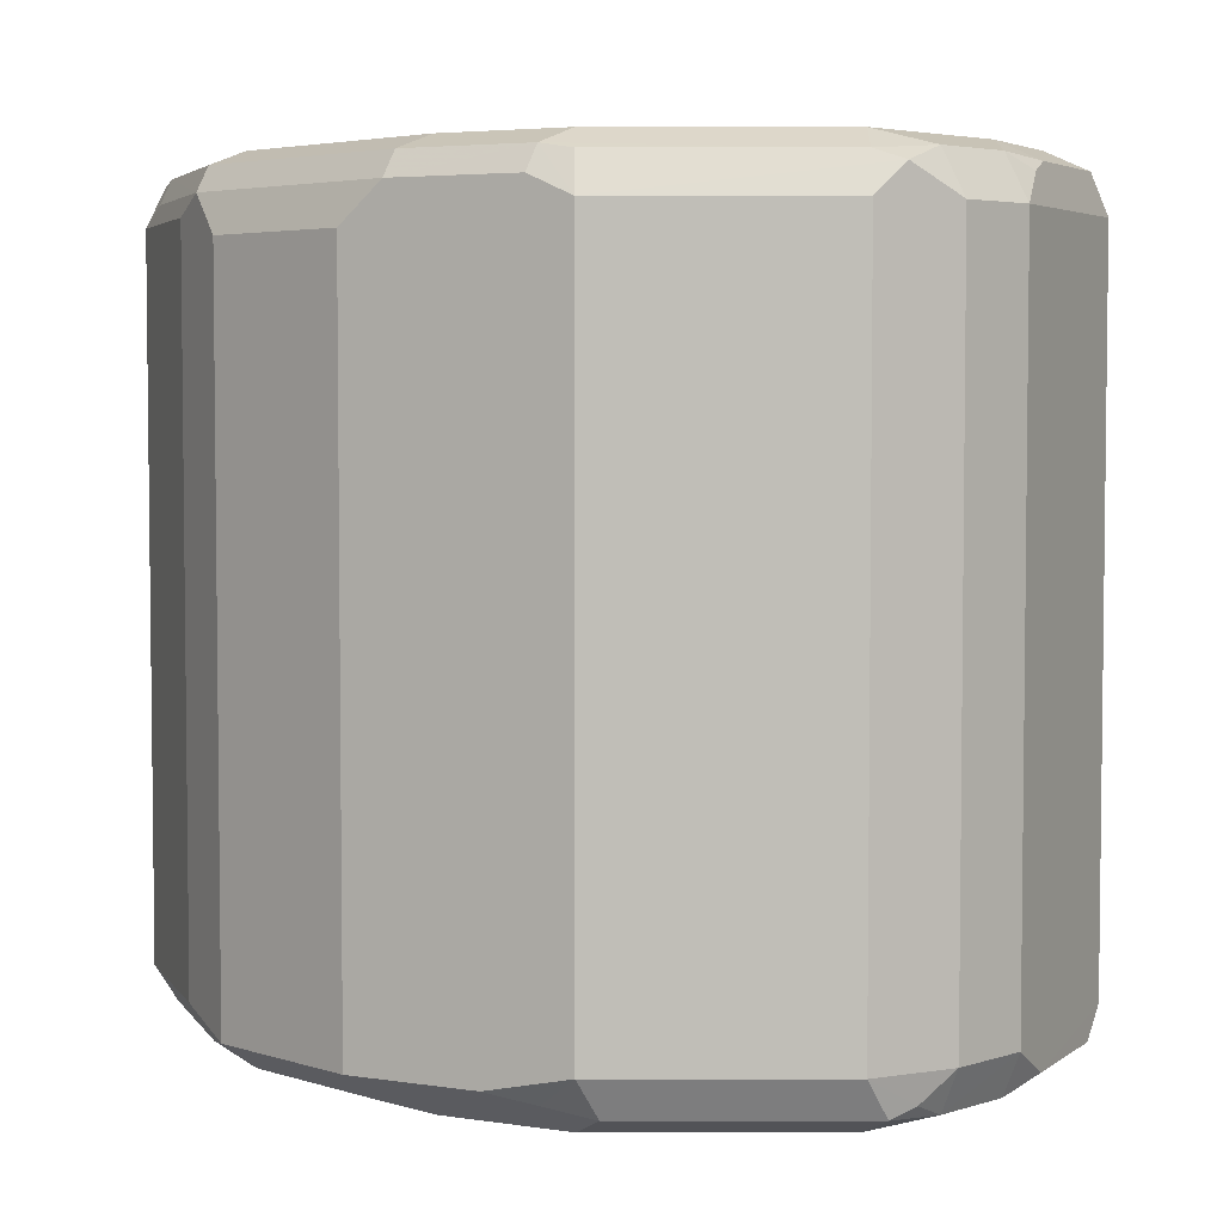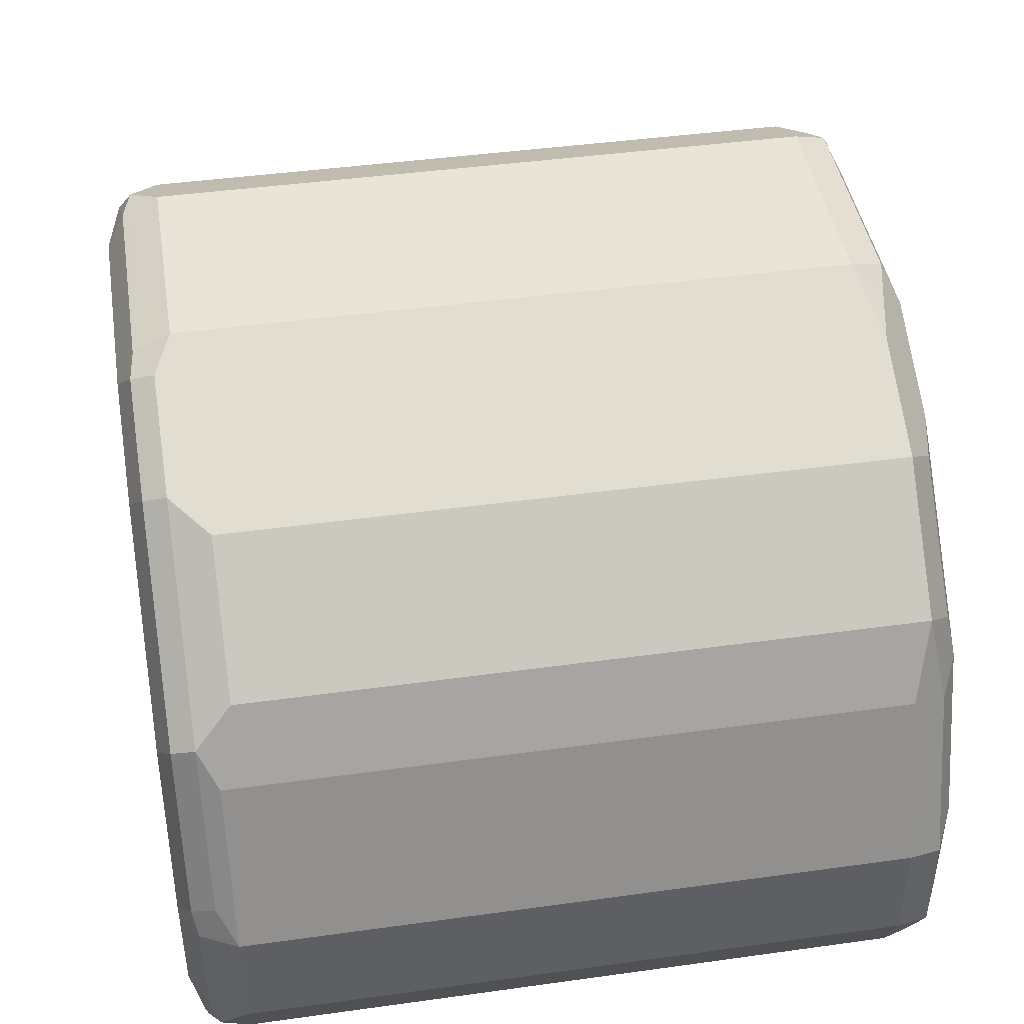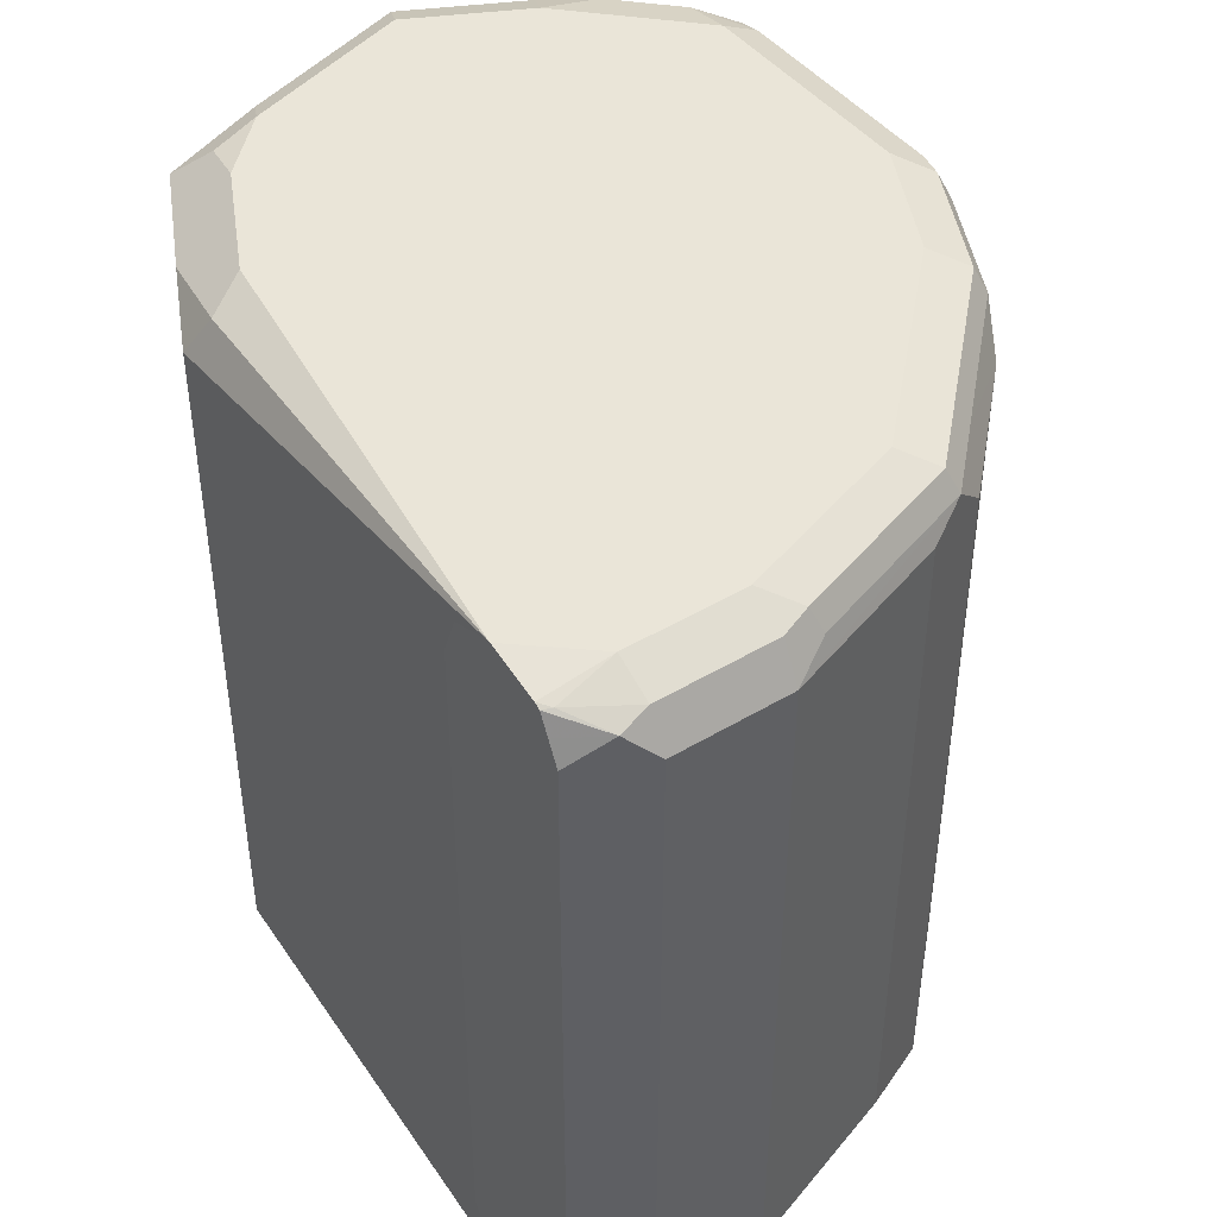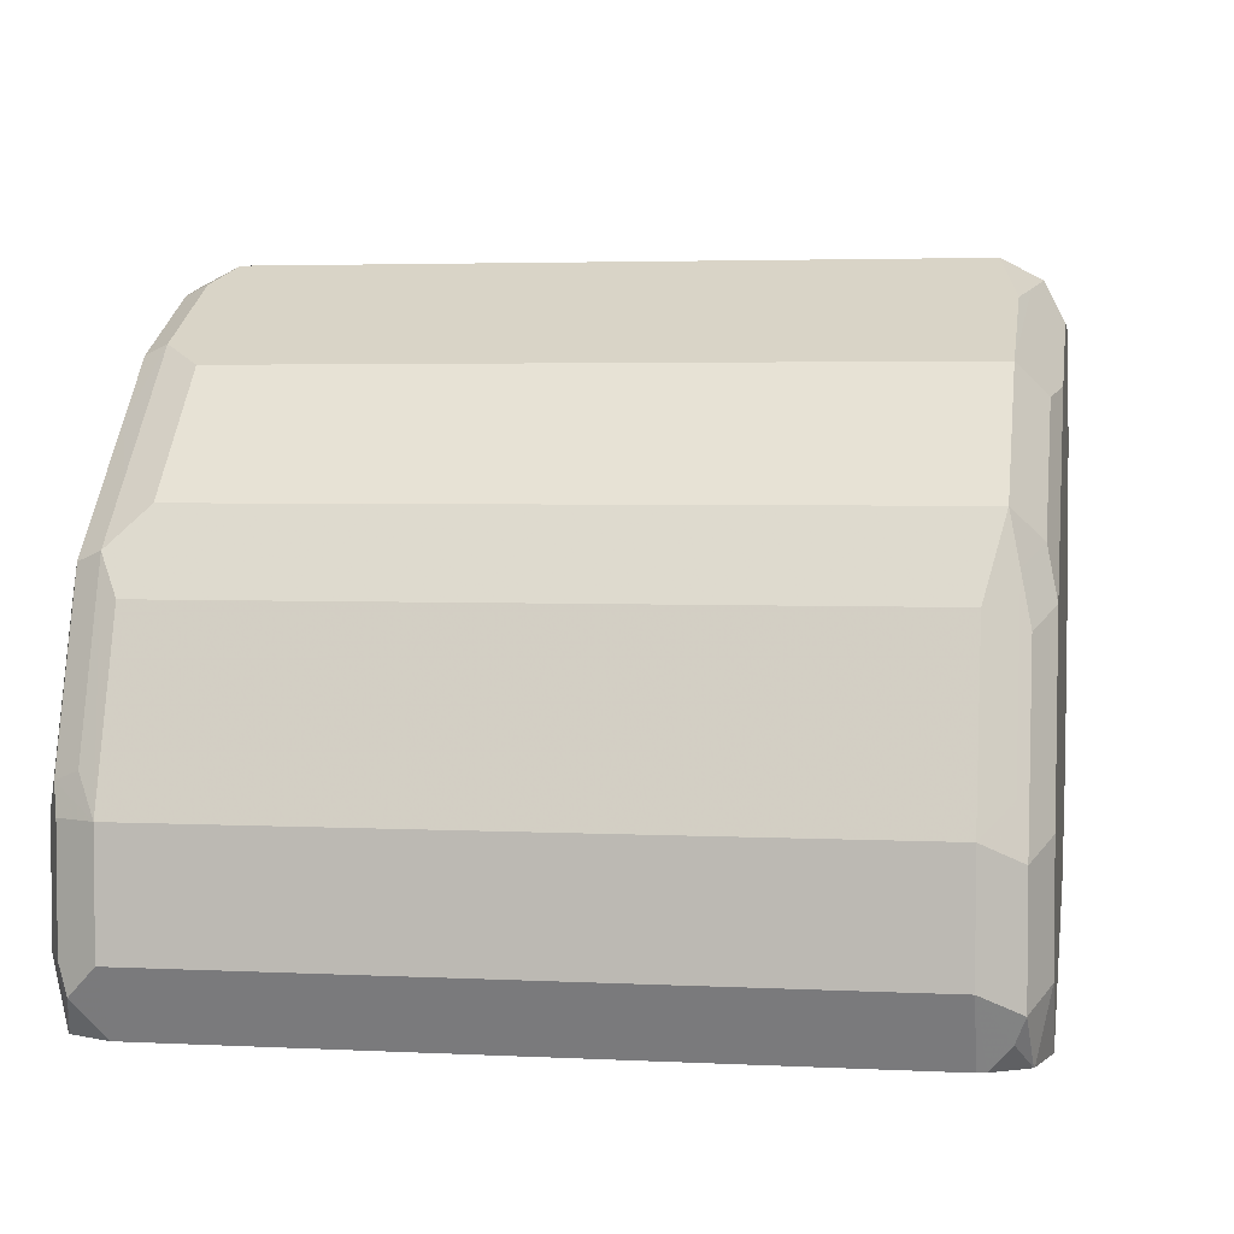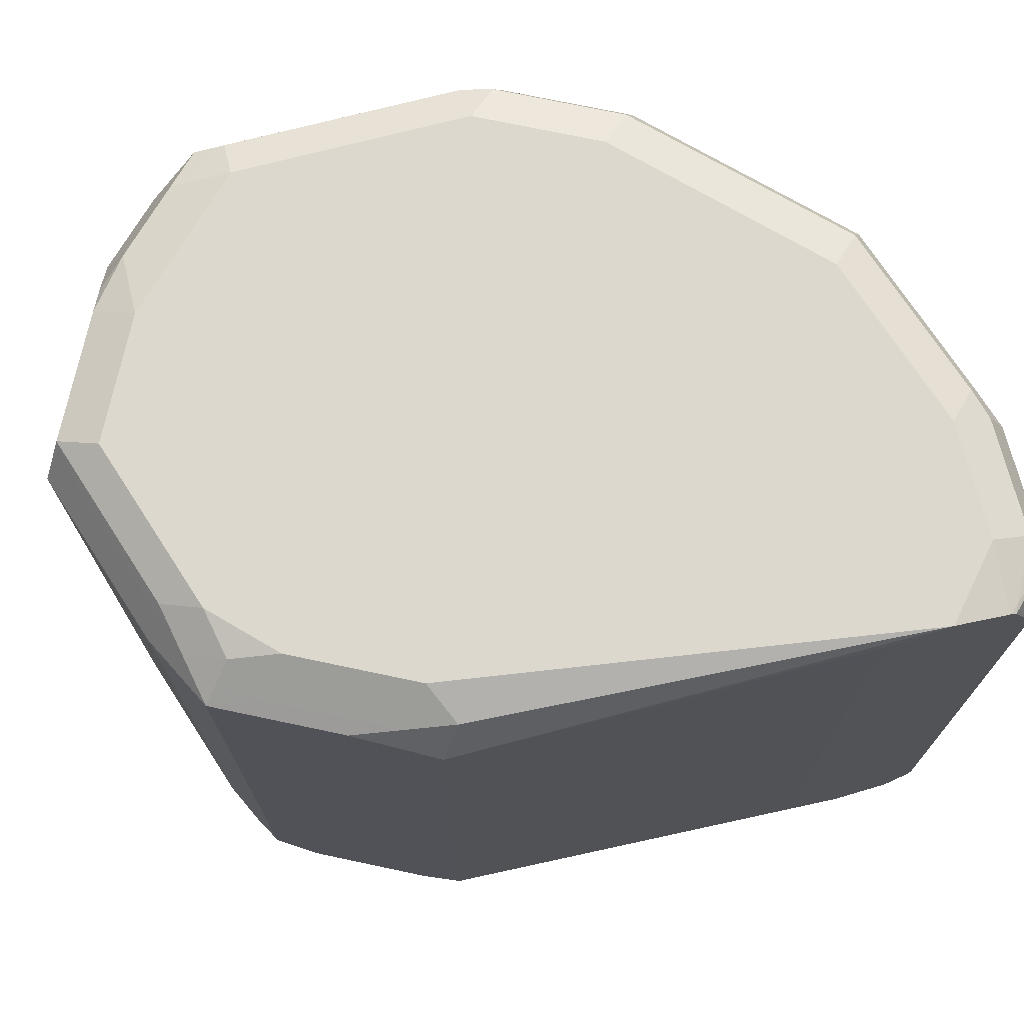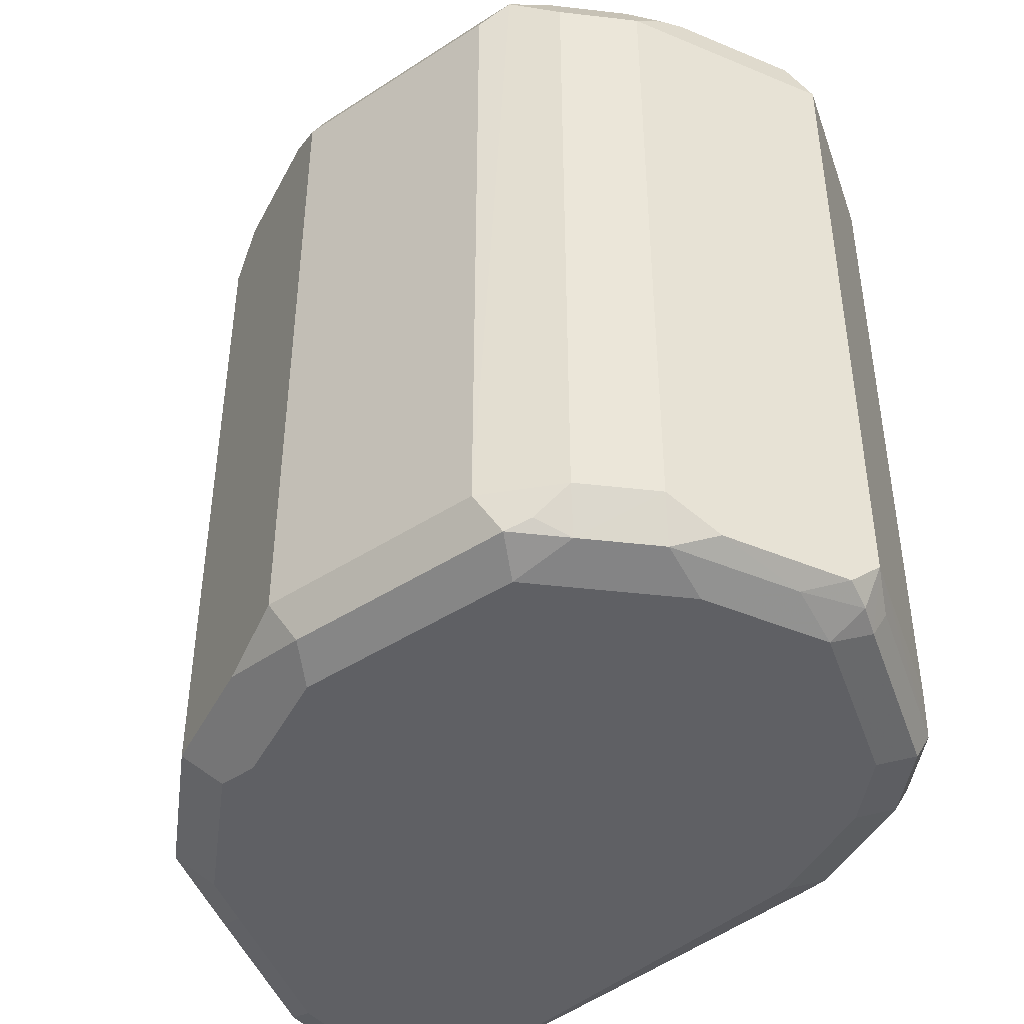
<metadata>
{"format":"obj","ext":"obj","renderer":"f3d","projection":"perspective","resolution":1024,"background":"white","views":[{"elev":4.3,"azim":-180.0,"up":"+Z"},{"elev":43.4,"azim":80.7,"up":"+Y"},{"elev":44.5,"azim":55.0,"up":"+Z"},{"elev":3.5,"azim":99.6,"up":"+Y"},{"elev":72.6,"azim":-14.6,"up":"+Z"},{"elev":-44.0,"azim":-142.7,"up":"+Z"}]}
</metadata>
<code>
v -0.3611 -0.5015 -0.1404
v -0.3478 -0.5082 -0.1337
v -0.3611 -0.5416 -0.1404
v -0.3812 -0.4414 -0.1404
v -0.3478 -0.5484 -0.1337
v -0.3678 -0.4481 -0.1337
v -0.3511 -0.4915 -0.1304
v -0.3411 -0.5015 -0.1204
v -0.3619 -0.5649 -0.1356
v -0.3812 -0.5649 -0.1404
v -0.3845 -0.4246 -0.1371
v -0.3712 -0.4313 -0.1304
v -0.4213 -0.4012 -0.1404
v -0.3511 -0.5567 -0.1304
v -0.3613 -0.5649 -0.1353
v -0.3411 -0.5416 -0.1204
v -0.3411 -0.5015 0.1204
v -0.3611 -0.4414 -0.1204
v -0.3847 -0.5649 -0.1396
v -0.5416 -0.5617 -0.1204
v -0.5416 -0.555 -0.1337
v -0.5517 -0.5517 -0.1354
v -0.5416 -0.5416 -0.1404
v -0.3745 -0.4146 -0.127
v -0.4246 -0.3845 -0.1371
v -0.4146 -0.3745 -0.127
v -0.4414 -0.3812 -0.1404
v -0.3534 -0.5649 -0.1234
v -0.3411 -0.5416 0.1204
v -0.3527 -0.5649 -0.1204
v -0.3611 -0.4414 0.1204
v -0.3678 -0.428 0.127
v -0.3478 -0.4882 0.127
v -0.3511 -0.4915 0.1354
v -0.3478 -0.5015 0.1337
v -0.3461 -0.5517 0.1304
v -0.396 -0.5649 -0.134
v -0.5416 -0.5617 0.1204
v -0.555 -0.555 -0.127
v -0.4028 -0.5649 -0.1204
v -0.5918 -0.5316 -0.1354
v -0.5818 -0.5216 -0.1404
v -0.3745 -0.4146 0.1137
v -0.4815 -0.3611 -0.1404
v -0.4715 -0.3511 -0.1304
v -0.4313 -0.3712 -0.1304
v -0.4548 -0.3544 -0.127
v -0.4146 -0.3745 0.1137
v -0.3527 -0.5649 0.1204
v -0.3879 -0.4079 0.127
v -0.3712 -0.4313 0.1354
v -0.3611 -0.5015 0.1404
v -0.3611 -0.5416 0.1404
v -0.3478 -0.5416 0.1337
v -0.3812 -0.4414 0.1404
v -0.3586 -0.5617 0.1354
v -0.3601 -0.5649 0.1351
v -0.3566 -0.5649 0.1283
v -0.535 -0.555 0.1337
v -0.5517 -0.5517 0.1304
v -0.5684 -0.5484 0.127
v -0.4028 -0.5649 0.1204
v -0.3973 -0.5649 0.1344
v -0.3848 -0.5649 0.1395
v -0.3812 -0.5649 0.1404
v -0.5684 -0.5484 -0.1137
v -0.5951 -0.535 -0.127
v -0.6152 -0.5149 -0.127
v -0.6119 -0.5116 -0.1354
v -0.6018 -0.5015 -0.1404
v -0.4882 -0.3478 -0.1337
v -0.5617 -0.3611 -0.1404
v -0.4815 -0.3411 -0.1204
v -0.428 -0.3678 0.127
v -0.4113 -0.3912 0.1354
v -0.3622 -0.5649 0.1362
v -0.4213 -0.4012 0.1404
v -0.5416 -0.5416 0.1404
v -0.5918 -0.5316 0.1304
v -0.6085 -0.5283 0.127
v -0.6085 -0.5283 -0.1137
v -0.6152 -0.5149 0.1137
v -0.6219 -0.5015 -0.1204
v -0.642 -0.4414 -0.1204
v -0.6353 -0.4547 -0.127
v -0.6319 -0.4514 -0.1354
v -0.6219 -0.4414 -0.1404
v -0.5684 -0.3478 -0.1337
v -0.6018 -0.4012 -0.1404
v -0.5843 -0.3611 -0.1354
v -0.4815 -0.3411 0.1204
v -0.5617 -0.3411 -0.1204
v -0.4681 -0.3478 0.127
v -0.4715 -0.3511 0.1354
v -0.4313 -0.3712 0.1354
v -0.4414 -0.3812 0.1404
v -0.5818 -0.5216 0.1404
v -0.5985 -0.5182 0.1371
v -0.6119 -0.5116 0.1304
v -0.6219 -0.5015 0.1204
v -0.642 -0.4414 0.1204
v -0.6169 -0.3912 -0.1304
v -0.6369 -0.4313 -0.1304
v -0.6353 -0.4414 -0.1337
v -0.6244 -0.4213 -0.1354
v -0.5768 -0.3511 -0.1304
v -0.6043 -0.3812 -0.1354
v -0.6085 -0.3745 -0.1204
v -0.5885 -0.3544 -0.1204
v -0.4815 -0.3478 0.1337
v -0.5617 -0.3411 0.1204
v -0.5718 -0.3461 0.1304
v -0.4815 -0.3611 0.1404
v -0.5617 -0.3478 0.1337
v -0.5617 -0.3611 0.1404
v -0.6018 -0.5015 0.1404
v -0.6152 -0.4948 0.1337
v -0.6319 -0.4514 0.1304
v -0.6353 -0.4347 0.1337
v -0.6319 -0.4263 0.1304
v -0.6119 -0.3862 0.1304
v -0.6085 -0.3745 0.1204
v -0.5885 -0.3544 0.1204
v -0.5818 -0.3586 0.1354
v -0.6018 -0.3787 0.1354
v -0.6018 -0.4012 0.1404
v -0.6219 -0.4414 0.1404
v -0.6152 -0.3946 0.1337
f 71 88 92
f 69 87 70
f 69 86 87
f 68 80 82
f 68 81 80
f 68 84 85
f 68 82 100
f 68 85 86
f 68 100 83
f 68 83 84
f 71 92 73
f 68 86 69
f 72 89 90
f 80 98 99
f 73 92 111
f 73 111 91
f 74 93 94
f 74 94 95
f 74 95 75
f 75 95 96
f 75 96 77
f 79 97 98
f 79 98 80
f 80 99 100
f 80 100 82
f 67 81 68
f 83 100 101
f 72 90 88
f 61 81 66
f 48 74 50
f 61 79 80
f 83 101 84
f 44 72 88
f 44 88 71
f 45 71 73
f 45 73 47
f 50 74 75
f 51 75 55
f 52 55 77
f 52 77 96
f 52 96 113
f 52 113 115
f 52 115 126
f 52 126 127
f 61 80 81
f 52 127 116
f 52 97 78
f 52 78 65
f 52 65 53
f 53 65 76
f 53 76 56
f 53 56 54
f 55 75 77
f 56 76 57
f 59 78 60
f 59 65 78
f 60 78 97
f 60 97 79
f 60 79 61
f 52 116 97
f 84 101 122
f 116 119 117
f 84 108 102
f 101 118 119
f 101 119 120
f 101 120 121
f 101 121 122
f 102 105 103
f 102 108 107
f 102 107 105
f 103 105 104
f 108 122 123
f 108 123 109
f 109 123 112
f 110 112 114
f 112 123 124
f 99 101 100
f 112 124 114
f 115 124 125
f 115 125 126
f 116 127 119
f 44 71 45
f 119 127 126
f 119 126 128
f 119 128 121
f 119 121 120
f 121 128 125
f 121 125 122
f 122 125 124
f 122 124 123
f 125 128 126
f 114 124 115
f 99 118 101
f 99 119 118
f 99 117 119
f 84 102 103
f 84 103 104
f 84 104 86
f 84 86 85
f 86 104 87
f 87 104 105
f 87 105 89
f 88 90 106
f 88 106 92
f 89 105 107
f 89 107 90
f 90 107 108
f 90 108 109
f 90 109 106
f 91 110 94
f 91 94 93
f 91 111 112
f 91 112 110
f 92 106 109
f 92 109 112
f 92 112 111
f 94 113 96
f 94 96 95
f 94 110 114
f 94 114 115
f 94 115 113
f 97 116 98
f 98 116 99
f 99 116 117
f 84 122 108
f 41 70 42
f 38 62 63
f 41 68 69
f 8 12 18
f 8 18 31
f 8 31 17
f 9 15 28
f 9 28 30
f 9 30 49
f 9 49 58
f 9 58 57
f 9 57 76
f 9 76 65
f 9 65 64
f 9 64 63
f 9 63 62
f 9 62 40
f 9 40 37
f 9 37 19
f 9 19 10
f 10 19 20
f 10 20 21
f 10 21 22
f 10 22 23
f 11 24 12
f 11 25 26
f 11 26 24
f 12 24 18
f 13 27 25
f 14 16 28
f 8 29 16
f 8 17 29
f 7 12 8
f 5 16 14
f 1 2 5
f 1 5 3
f 1 3 10
f 1 10 23
f 1 23 42
f 1 42 70
f 1 70 87
f 1 87 89
f 1 89 72
f 1 72 44
f 1 44 27
f 1 27 13
f 1 13 4
f 14 28 15
f 1 4 2
f 2 6 12
f 41 69 70
f 2 7 8
f 2 8 16
f 2 16 5
f 3 9 10
f 3 5 9
f 4 11 12
f 4 12 6
f 4 13 25
f 4 25 11
f 5 14 15
f 5 15 9
f 2 4 6
f 16 29 49
f 2 12 7
f 16 30 28
f 26 93 74
f 26 74 48
f 29 36 49
f 32 43 48
f 32 48 50
f 32 50 75
f 32 75 51
f 32 51 34
f 32 34 33
f 34 52 53
f 34 53 54
f 34 54 35
f 34 51 55
f 26 91 93
f 34 55 52
f 36 54 56
f 36 56 57
f 36 57 58
f 36 58 49
f 38 60 61
f 38 63 64
f 38 64 65
f 38 65 59
f 39 66 81
f 39 81 67
f 39 67 41
f 41 67 68
f 16 49 30
f 35 54 36
f 26 73 91
f 38 59 60
f 26 45 47
f 17 31 32
f 26 47 73
f 17 32 33
f 17 33 34
f 17 34 35
f 17 36 29
f 18 24 43
f 18 43 32
f 18 32 31
f 19 37 20
f 20 38 61
f 20 61 66
f 20 66 39
f 20 39 21
f 17 35 36
f 20 40 62
f 25 46 26
f 20 37 40
f 26 46 45
f 25 45 46
f 25 27 44
f 24 48 43
f 25 44 45
f 22 42 23
f 22 41 42
f 22 39 41
f 21 39 22
f 20 62 38
f 24 26 48

</code>
